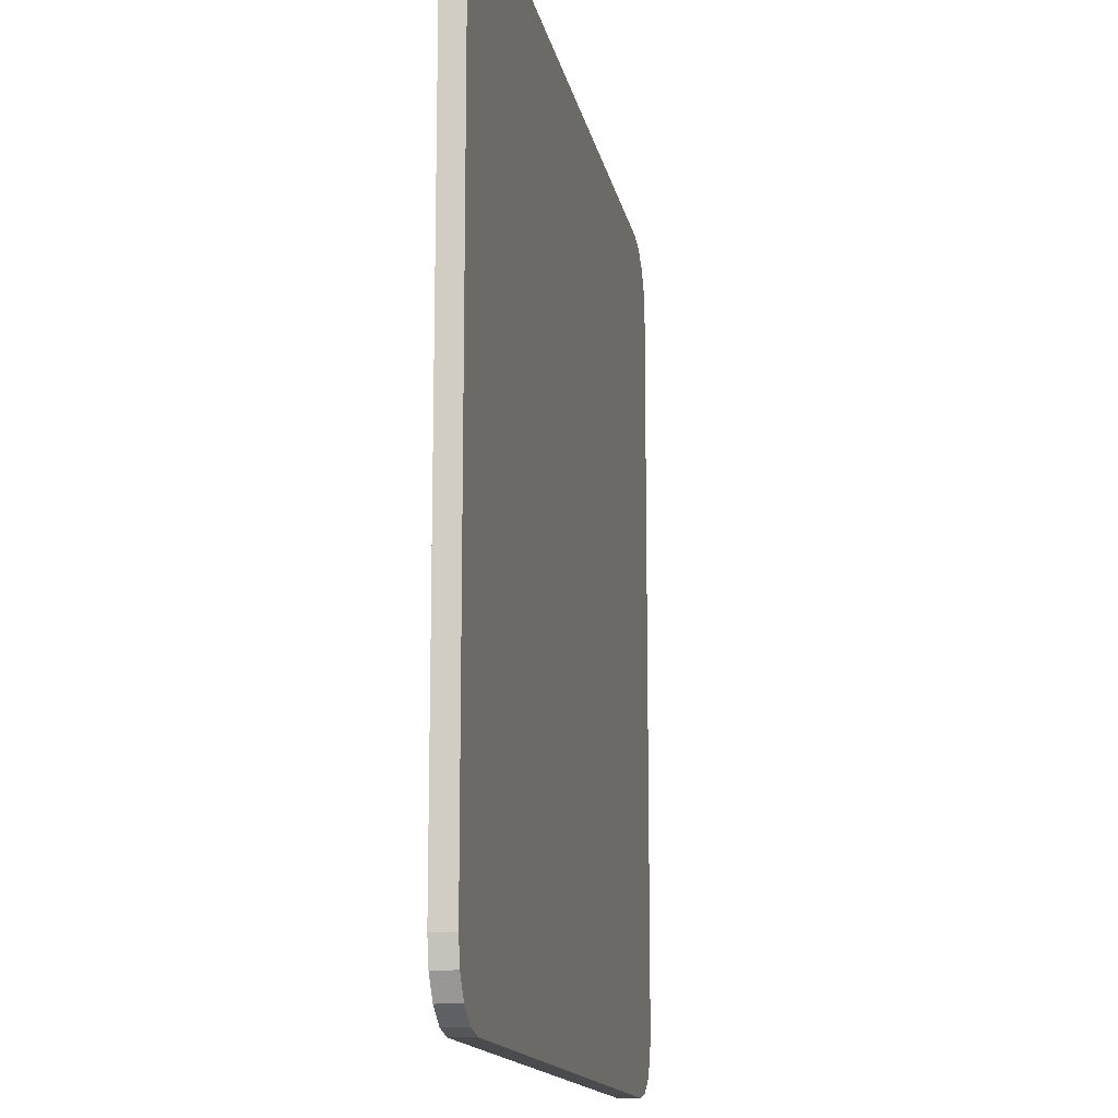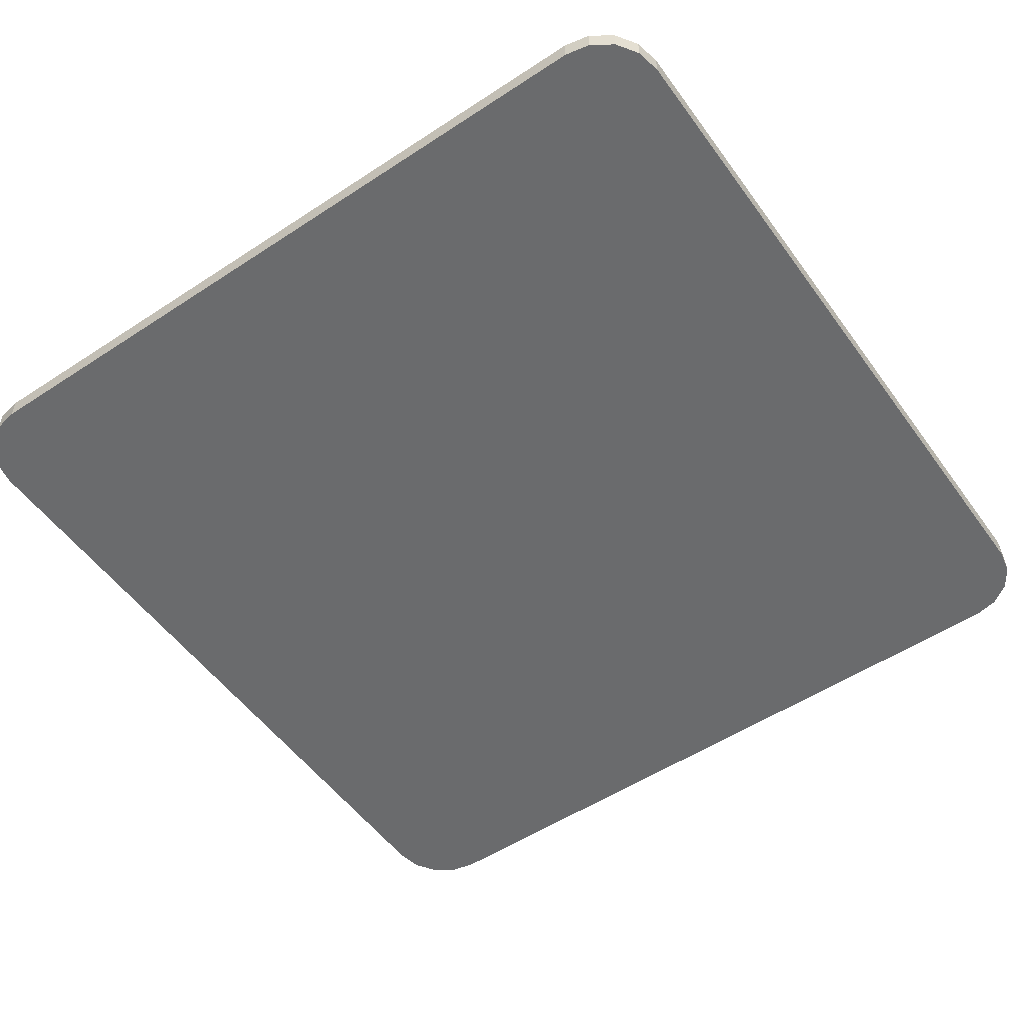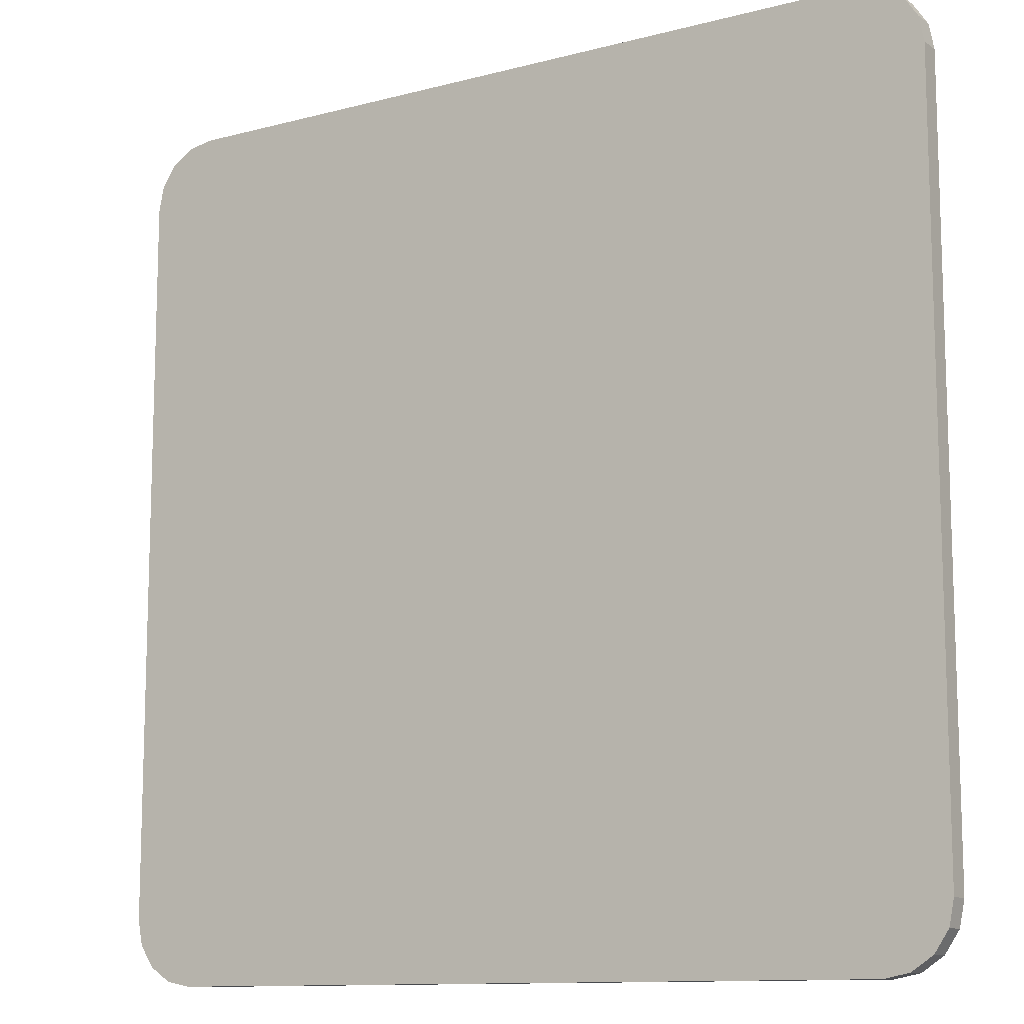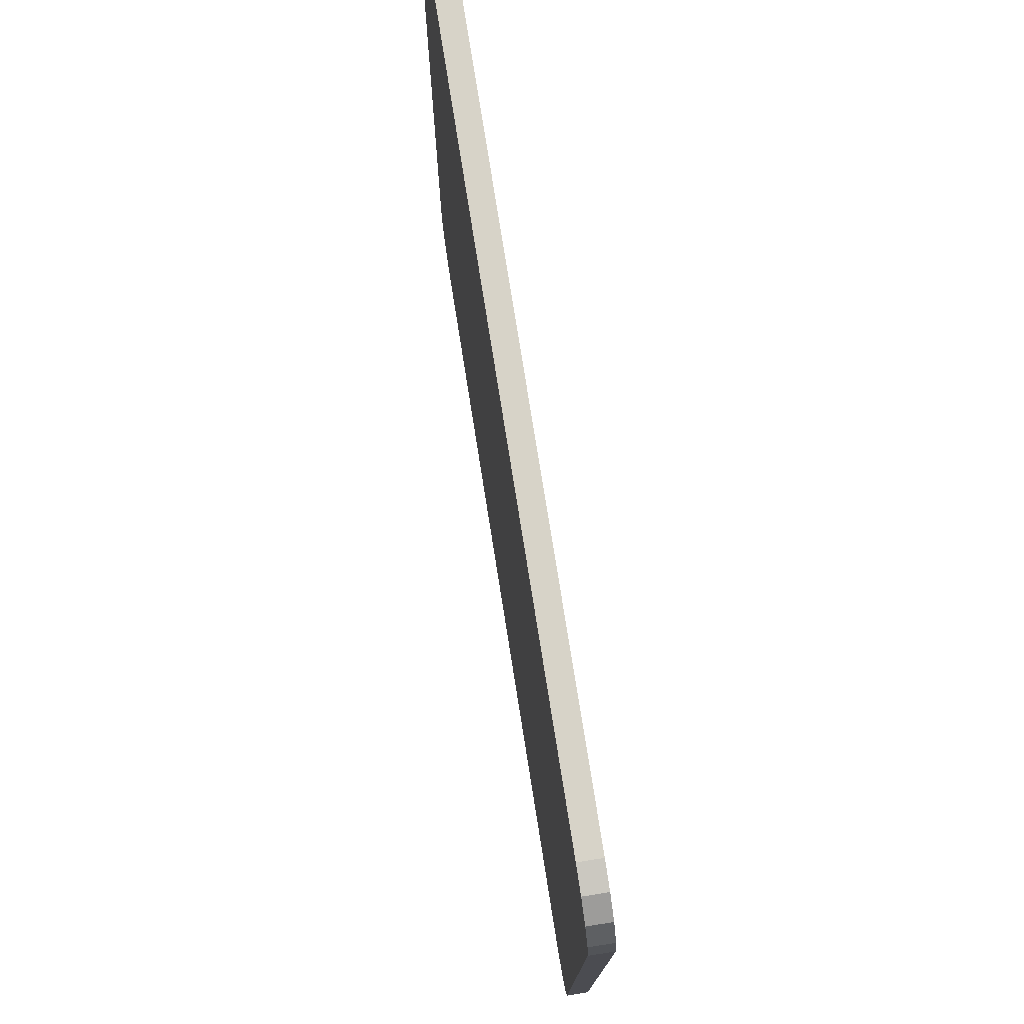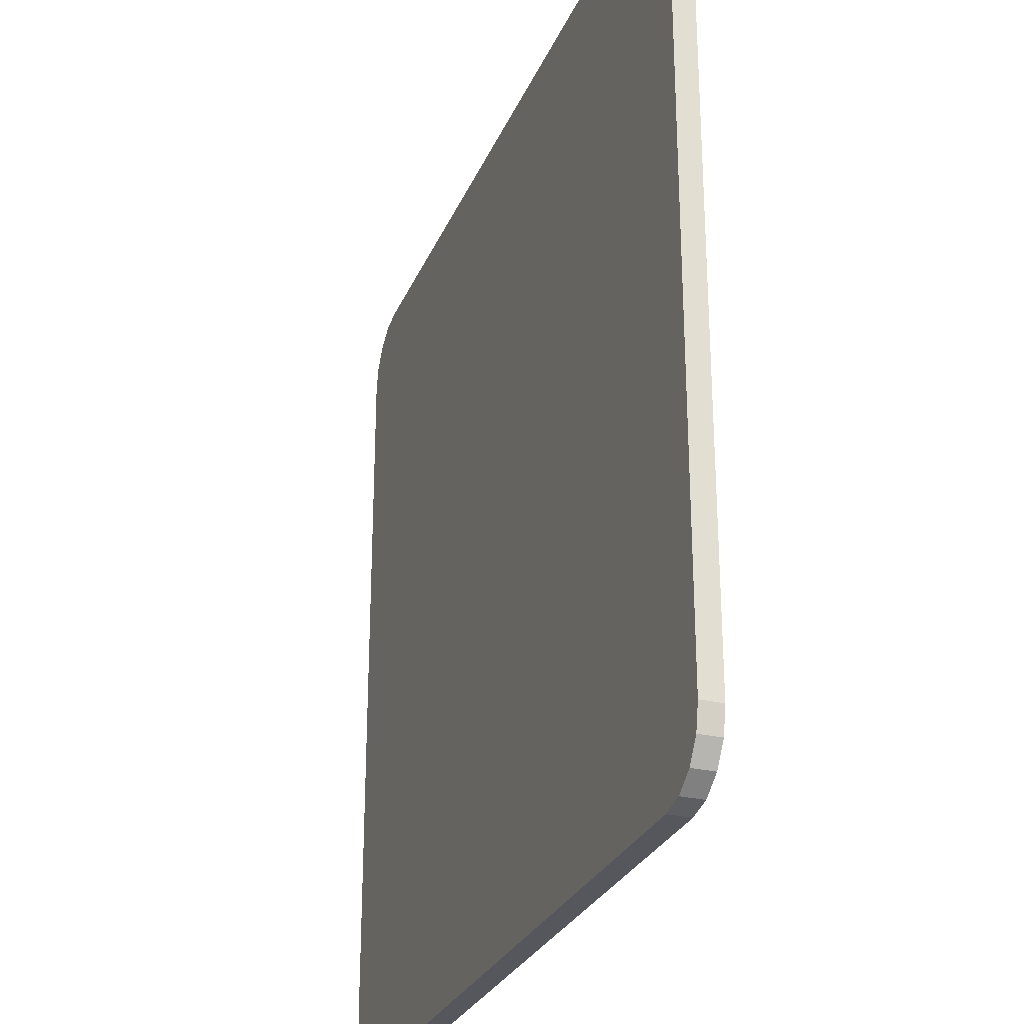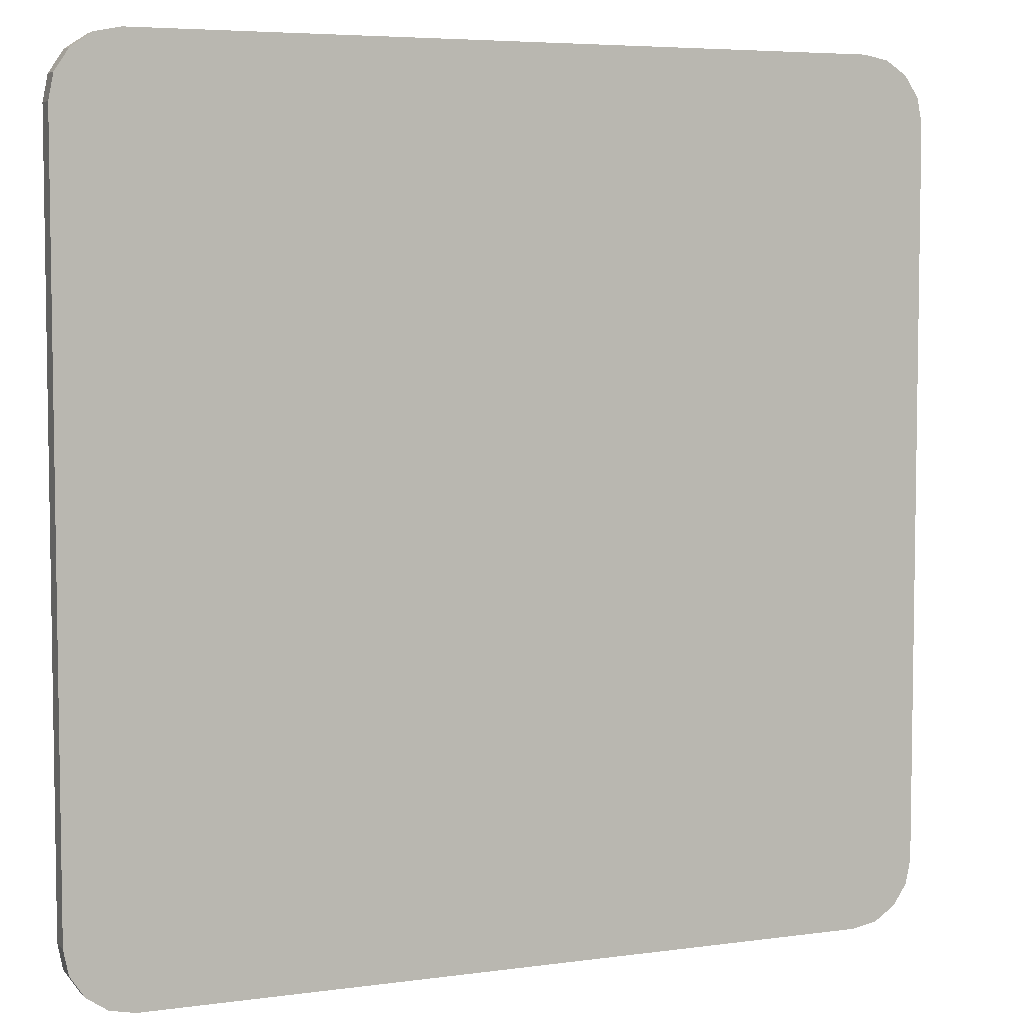
<metadata>
{"format":"obj","ext":"obj","renderer":"f3d","projection":"perspective","resolution":1024,"background":"white","views":[{"elev":-14.3,"azim":100.4,"up":"+Z"},{"elev":-53.2,"azim":35.1,"up":"+Y"},{"elev":-11.5,"azim":32.7,"up":"+Z"},{"elev":76.9,"azim":-99.0,"up":"+Z"},{"elev":-27.6,"azim":70.5,"up":"+Z"},{"elev":5.5,"azim":-23.1,"up":"+Z"}]}
</metadata>
<code>
o Sticker_Plane
v 0.85 0 -1
v 1 0 0.85
v -0.85 0 1
v -1 0 -0.85
v 0.9886 0 0.9074
v 0.9561 0 0.9561
v 0.9074 0 0.9886
v 0.85 0 1
v -0.9074 0 0.9886
v -0.9561 0 0.9561
v -0.9886 0 0.9074
v -1 0 0.85
v 0.9074 0 -0.9886
v 0.9561 0 -0.9561
v 0.9886 0 -0.9074
v 1 0 -0.85
v -0.9886 0 -0.9074
v -0.9561 0 -0.9561
v -0.9074 0 -0.9886
v -0.85 0 -1
v -1 0 0
v 0 0 -1
v 1 0 0
v 0 0 1
v 0.9943 0 0.8787
v 0.9723 0 0.9317
v 0.9317 0 0.9723
v 0.8787 0 0.9943
v -0.8787 0 0.9943
v -0.9317 0 0.9723
v -0.9723 0 0.9317
v -0.9943 0 0.8787
v 0.8787 0 -0.9943
v 0.9317 0 -0.9723
v 0.9723 0 -0.9317
v 0.9943 0 -0.8787
v -0.9943 0 -0.8787
v -0.9723 0 -0.9317
v -0.9317 0 -0.9723
v -0.8787 0 -0.9943
v 0.85 0.05 -1
v 1 0.05 0.85
v -0.85 0.05 1
v -1 0.05 -0.85
v 0.9886 0.05 0.9074
v 0.9561 0.05 0.9561
v 0.9074 0.05 0.9886
v 0.85 0.05 1
v -0.9074 0.05 0.9886
v -0.9561 0.05 0.9561
v -0.9886 0.05 0.9074
v -1 0.05 0.85
v 0.9074 0.05 -0.9886
v 0.9561 0.05 -0.9561
v 0.9886 0.05 -0.9074
v 1 0.05 -0.85
v -0.9886 0.05 -0.9074
v -0.9561 0.05 -0.9561
v -0.9074 0.05 -0.9886
v -0.85 0.05 -1
v -1 0.05 0
v 0 0.05 -1
v 1 0.05 0
v 0 0.05 1
v 0.9943 0.05 0.8787
v 0.9723 0.05 0.9317
v 0.9317 0.05 0.9723
v 0.8787 0.05 0.9943
v -0.8787 0.05 0.9943
v -0.9317 0.05 0.9723
v -0.9723 0.05 0.9317
v -0.9943 0.05 0.8787
v 0.8787 0.05 -0.9943
v 0.9317 0.05 -0.9723
v 0.9723 0.05 -0.9317
v 0.9943 0.05 -0.8787
v -0.9943 0.05 -0.8787
v -0.9723 0.05 -0.9317
v -0.9317 0.05 -0.9723
v -0.8787 0.05 -0.9943
f 21 23 24
f 32 12 29
f 32 31 11
f 31 30 10
f 30 29 9
f 21 24 12
f 28 8 25
f 28 27 7
f 27 26 6
f 26 25 5
f 24 23 8
f 36 16 33
f 36 35 15
f 35 34 14
f 34 33 13
f 23 22 16
f 40 39 19
f 39 38 18
f 38 37 17
f 12 3 29
f 31 32 29
f 31 29 30
f 20 37 40
f 26 27 25
f 8 23 2
f 35 36 33
f 35 33 34
f 8 2 25
f 38 39 37
f 4 20 21
f 16 1 33
f 4 37 20
f 37 39 40
f 16 22 1
f 12 24 3
f 21 20 22
f 23 21 22
f 25 27 28
f 61 64 63
f 72 69 52
f 72 51 71
f 71 50 70
f 70 49 69
f 61 52 64
f 68 65 48
f 68 47 67
f 67 46 66
f 66 45 65
f 64 48 63
f 76 73 56
f 76 55 75
f 75 54 74
f 74 53 73
f 63 56 62
f 80 59 79
f 79 58 78
f 78 57 77
f 52 69 43
f 71 69 72
f 71 70 69
f 60 80 77
f 66 65 67
f 48 42 63
f 75 73 76
f 75 74 73
f 48 65 42
f 78 77 79
f 44 61 60
f 56 73 41
f 44 60 77
f 77 80 79
f 56 41 62
f 52 43 64
f 61 62 60
f 63 62 61
f 65 68 67
f 31 71 51
f 7 47 68
f 14 54 75
f 12 52 61
f 38 78 58
f 28 68 48
f 2 42 65
f 11 51 72
f 35 75 55
f 18 58 79
f 25 65 45
f 22 62 41
f 32 72 52
f 3 43 69
f 15 55 76
f 39 79 59
f 20 60 62
f 29 69 49
f 5 45 66
f 36 76 56
f 1 41 73
f 19 59 80
f 23 63 42
f 26 66 46
f 9 49 70
f 33 73 53
f 4 44 77
f 16 56 63
f 40 80 60
f 30 70 50
f 6 46 67
f 13 53 74
f 37 77 57
f 27 67 47
f 24 64 43
f 34 74 54
f 10 50 71
f 17 57 78
f 21 61 44
f 8 48 64
f 11 31 51
f 28 7 68
f 35 14 75
f 21 12 61
f 18 38 58
f 8 28 48
f 25 2 65
f 32 11 72
f 15 35 55
f 39 18 79
f 5 25 45
f 1 22 41
f 12 32 52
f 29 3 69
f 36 15 76
f 19 39 59
f 22 20 62
f 9 29 49
f 26 5 66
f 16 36 56
f 33 1 73
f 40 19 80
f 2 23 42
f 6 26 46
f 30 9 70
f 13 33 53
f 37 4 77
f 23 16 63
f 20 40 60
f 10 30 50
f 27 6 67
f 34 13 74
f 17 37 57
f 7 27 47
f 3 24 43
f 14 34 54
f 31 10 71
f 38 17 78
f 4 21 44
f 24 8 64

</code>
